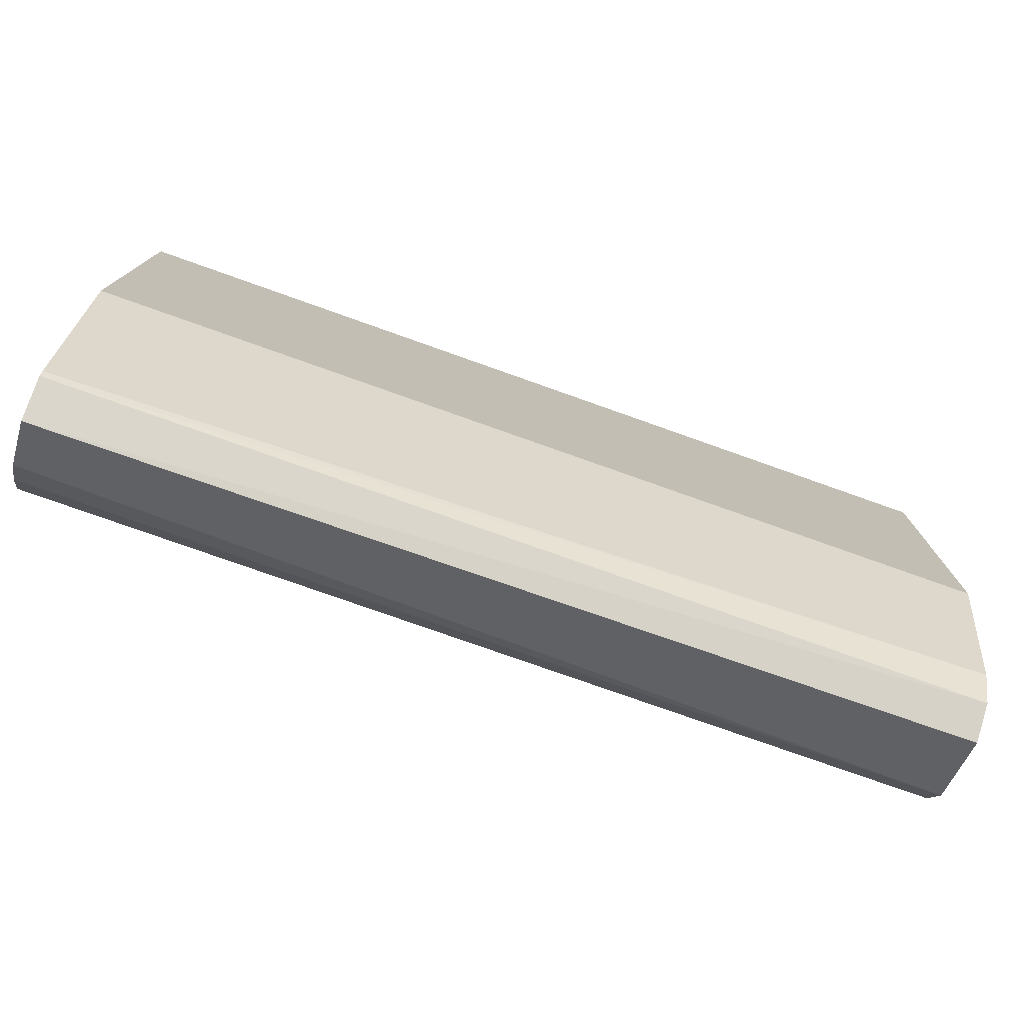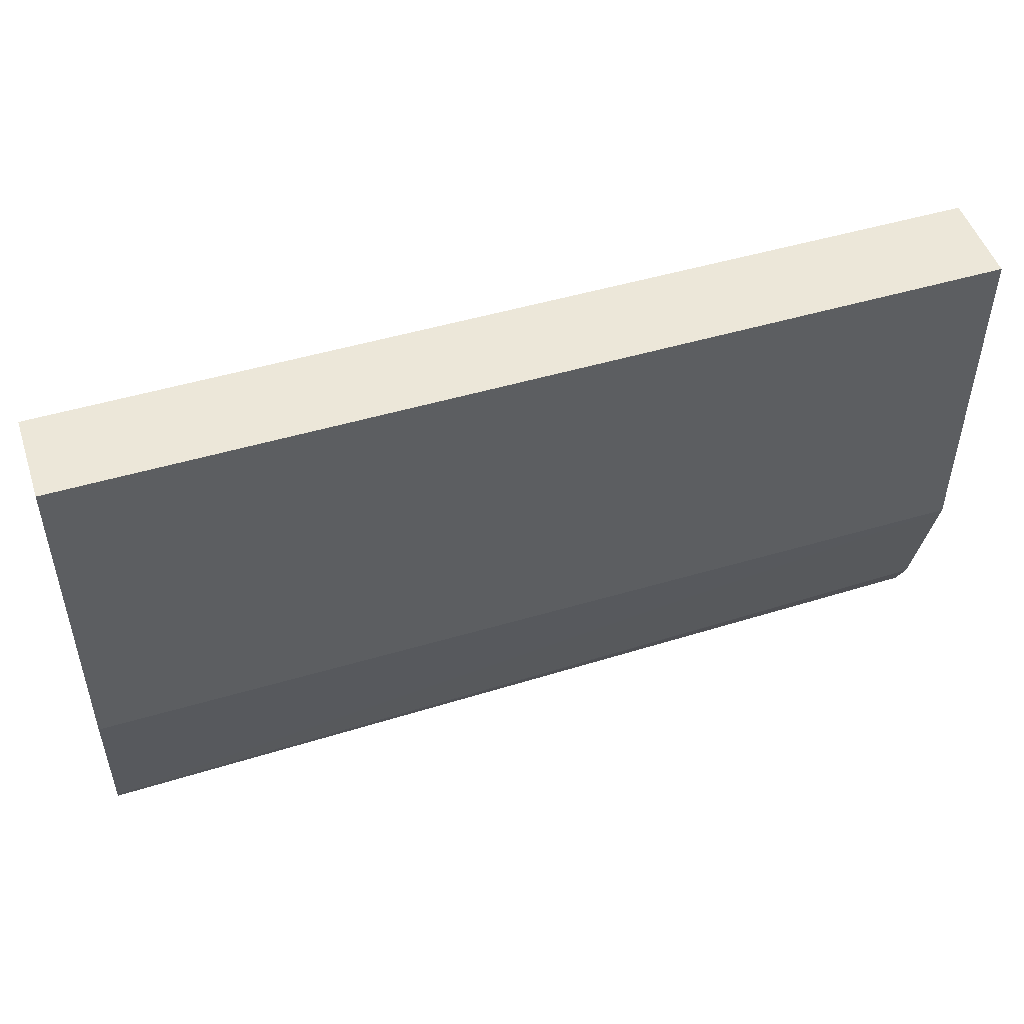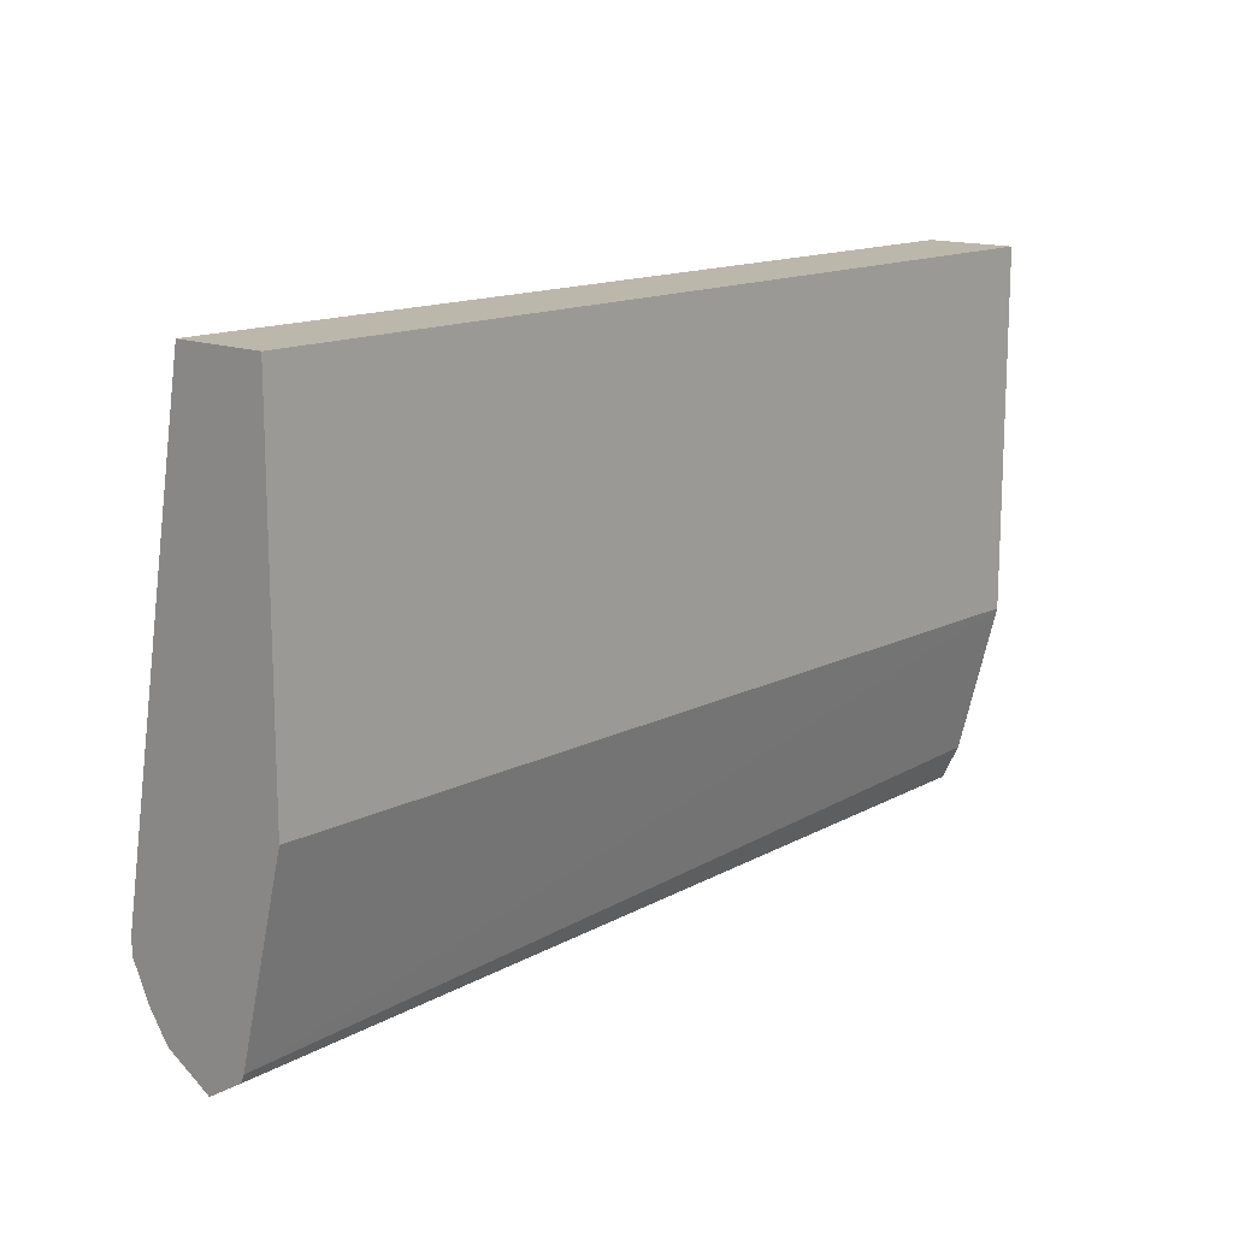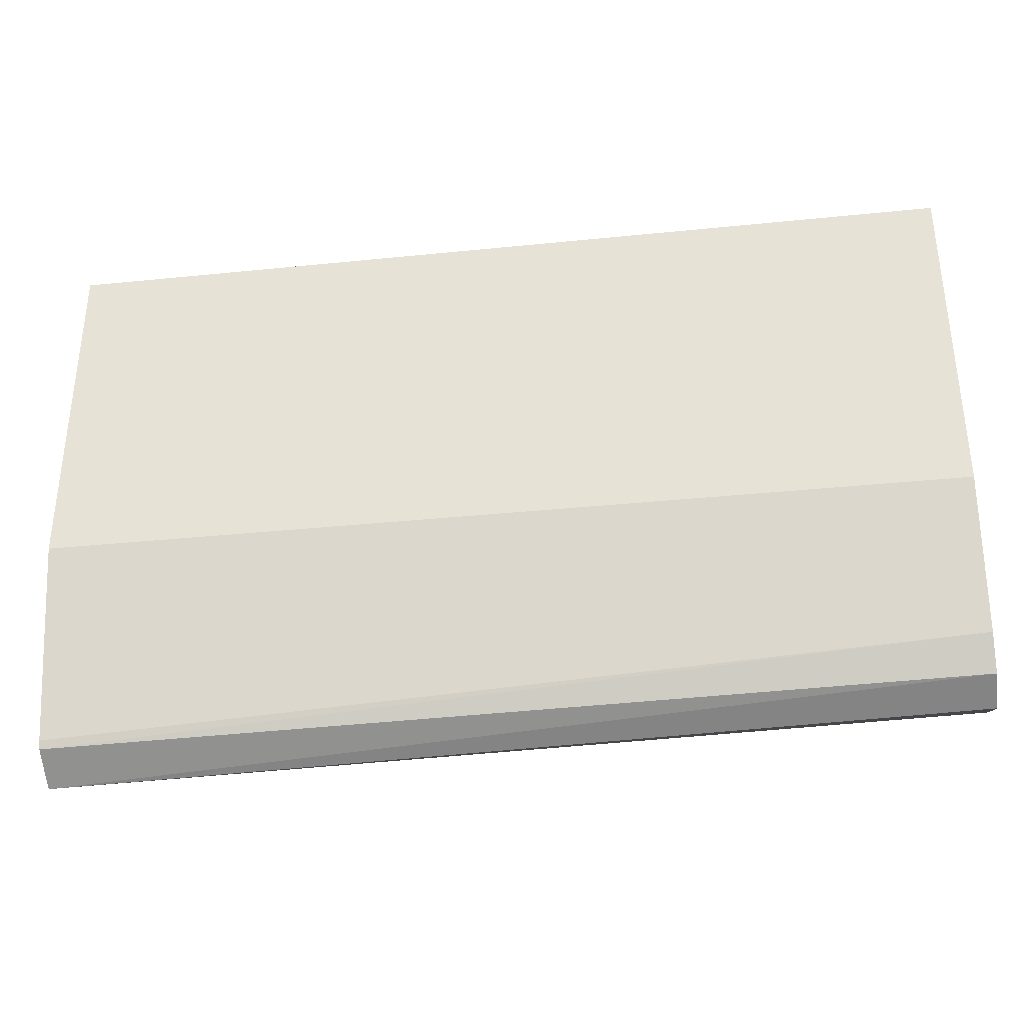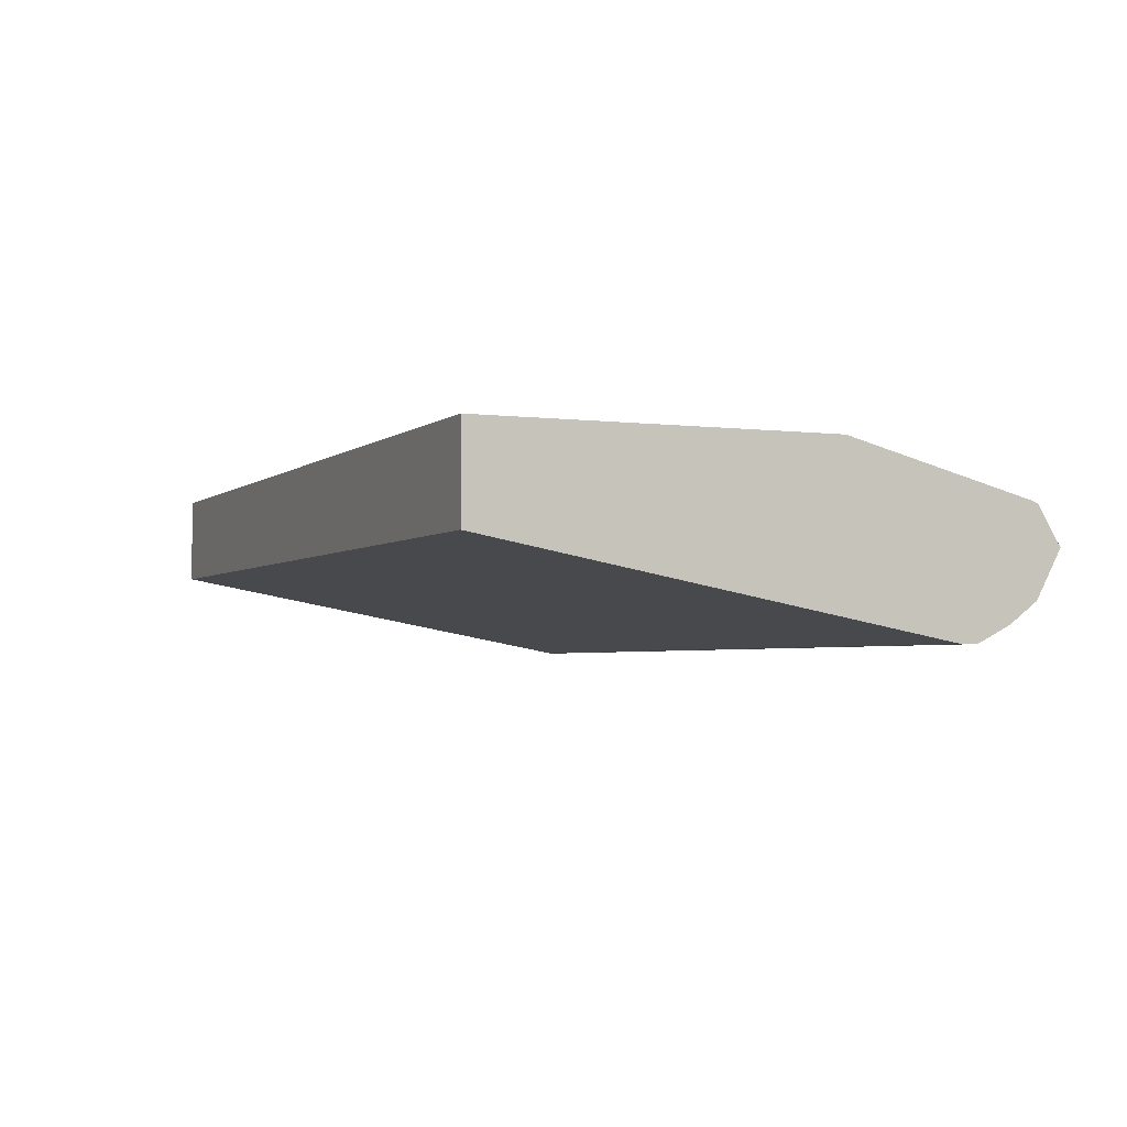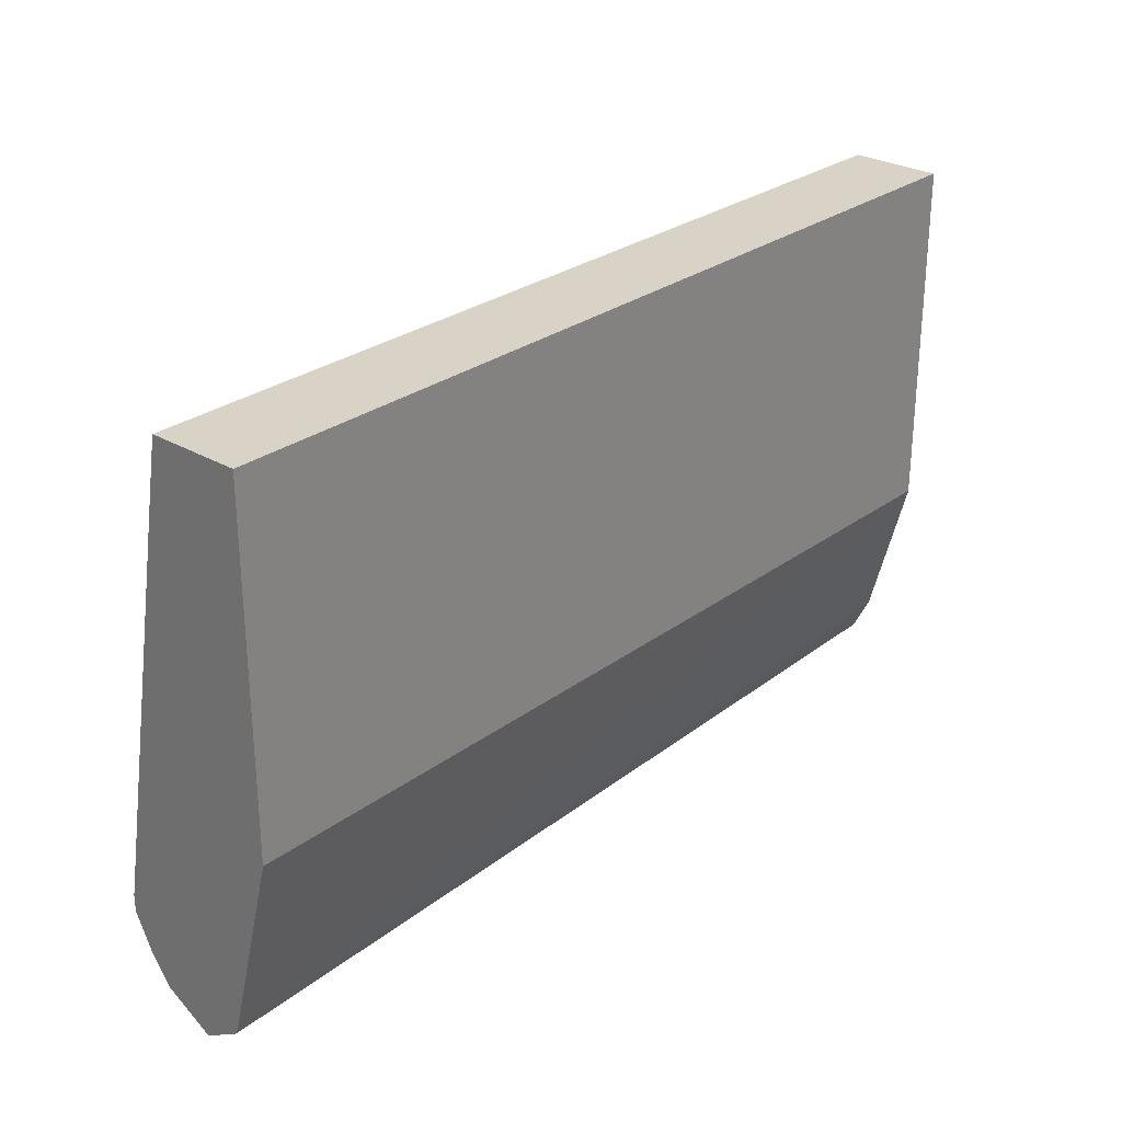
<metadata>
{"format":"obj","ext":"obj","renderer":"f3d","projection":"perspective","resolution":1024,"background":"white","views":[{"elev":-76.5,"azim":-19.6,"up":"+Y"},{"elev":49.6,"azim":-18.1,"up":"+Y"},{"elev":14.4,"azim":-48.2,"up":"+Y"},{"elev":-35.2,"azim":7.7,"up":"+Y"},{"elev":-3.1,"azim":-113.5,"up":"+Z"},{"elev":27.8,"azim":-48.3,"up":"+Y"}]}
</metadata>
<code>
v -0.7389 -0.1843 3.9e-07
v -0.7389 -0.1763 0.01308
v -0.7389 -0.1752 -0.01641
v -0.4274 -0.1654 -0.02363
v -0.4274 -0.1772 3.9e-07
v -0.4274 -0.1713 0.01181
v -0.7389 -0.1736 0.01418
v -0.4274 -0.1615 0.01669
v -0.4274 -0.1595 0.01772
v -0.7389 -0.1654 -0.02363
v -0.4274 -0.1536 -0.02954
v -0.7389 -0.1084 0.03118
v -0.4274 -0.1084 0.03118
v -0.7389 -0.1536 -0.02954
v -0.4274 -0.1477 -0.02954
v -0.7389 0.01106 0.03118
v -0.4274 0.01106 0.03118
v -0.7389 -0.1477 -0.02954
v -0.4274 0.01106 3.9e-07
v -0.7389 0.01106 3.9e-07
f 4 13 9
f 4 9 8
f 4 8 6
f 4 6 5
f 4 10 14
f 4 14 11
f 7 9 13
f 11 18 15
f 11 14 18
f 12 13 17
f 12 17 16
f 15 20 19
f 16 17 19
f 16 19 20
f 4 17 13
f 7 13 12
f 15 18 20
f 4 19 17
f 4 11 15
f 4 15 19
f 1 2 7
f 1 7 12
f 1 12 16
f 1 20 18
f 1 18 14
f 1 14 10
f 1 10 3
f 1 16 20
f 1 4 5
f 1 5 6
f 1 6 2
f 2 6 8
f 2 8 9
f 2 9 7
f 1 3 4
f 3 10 4

</code>
